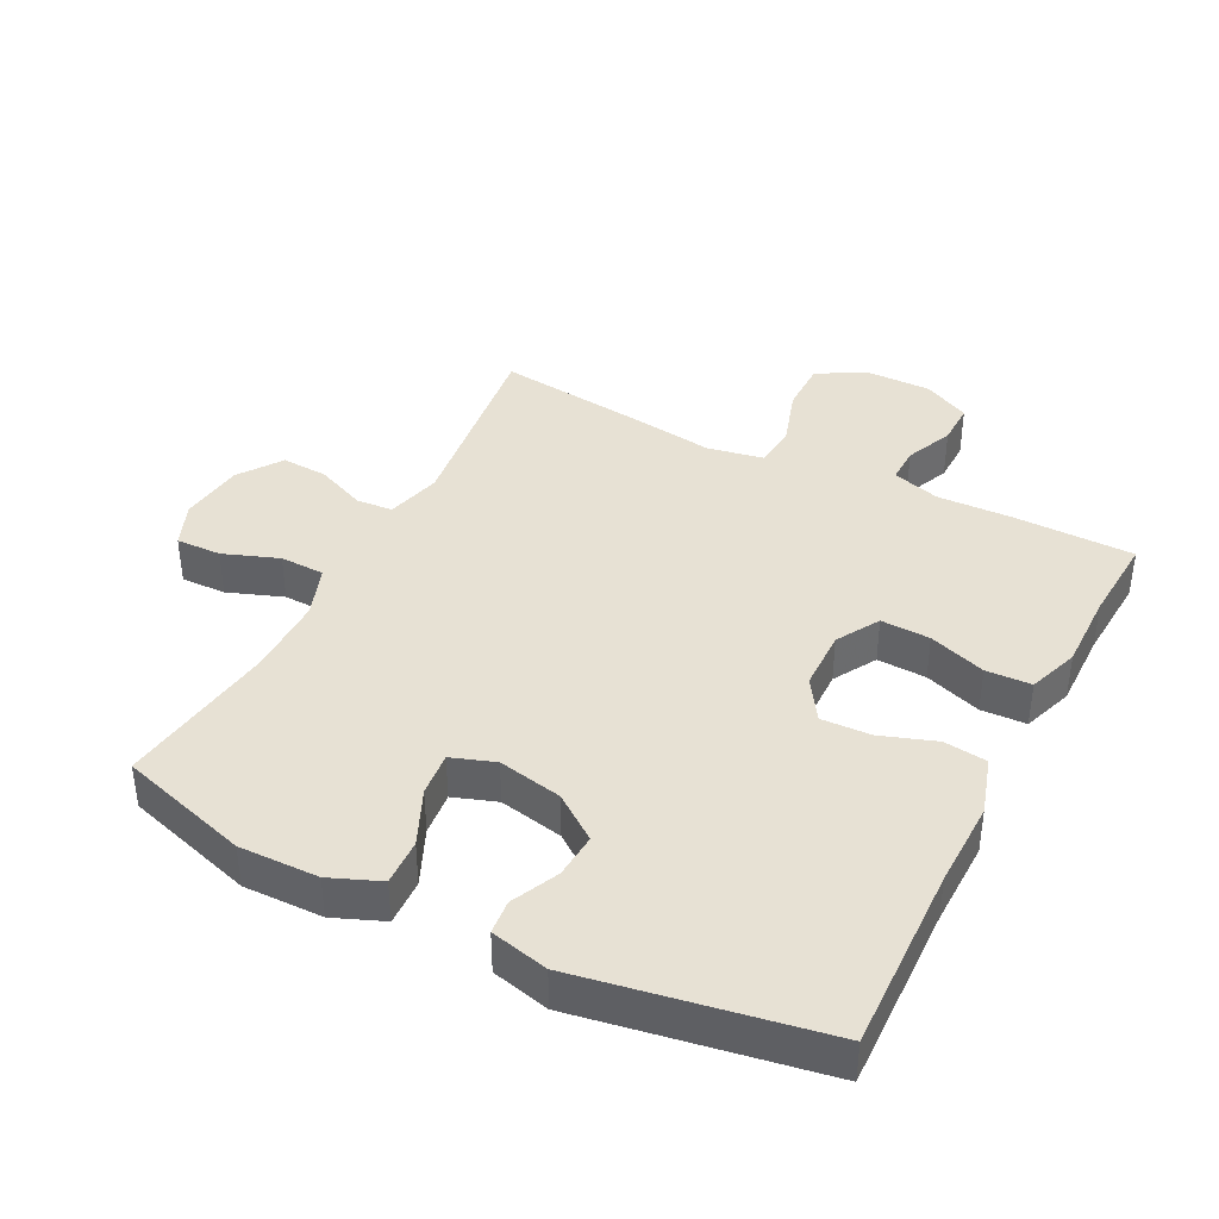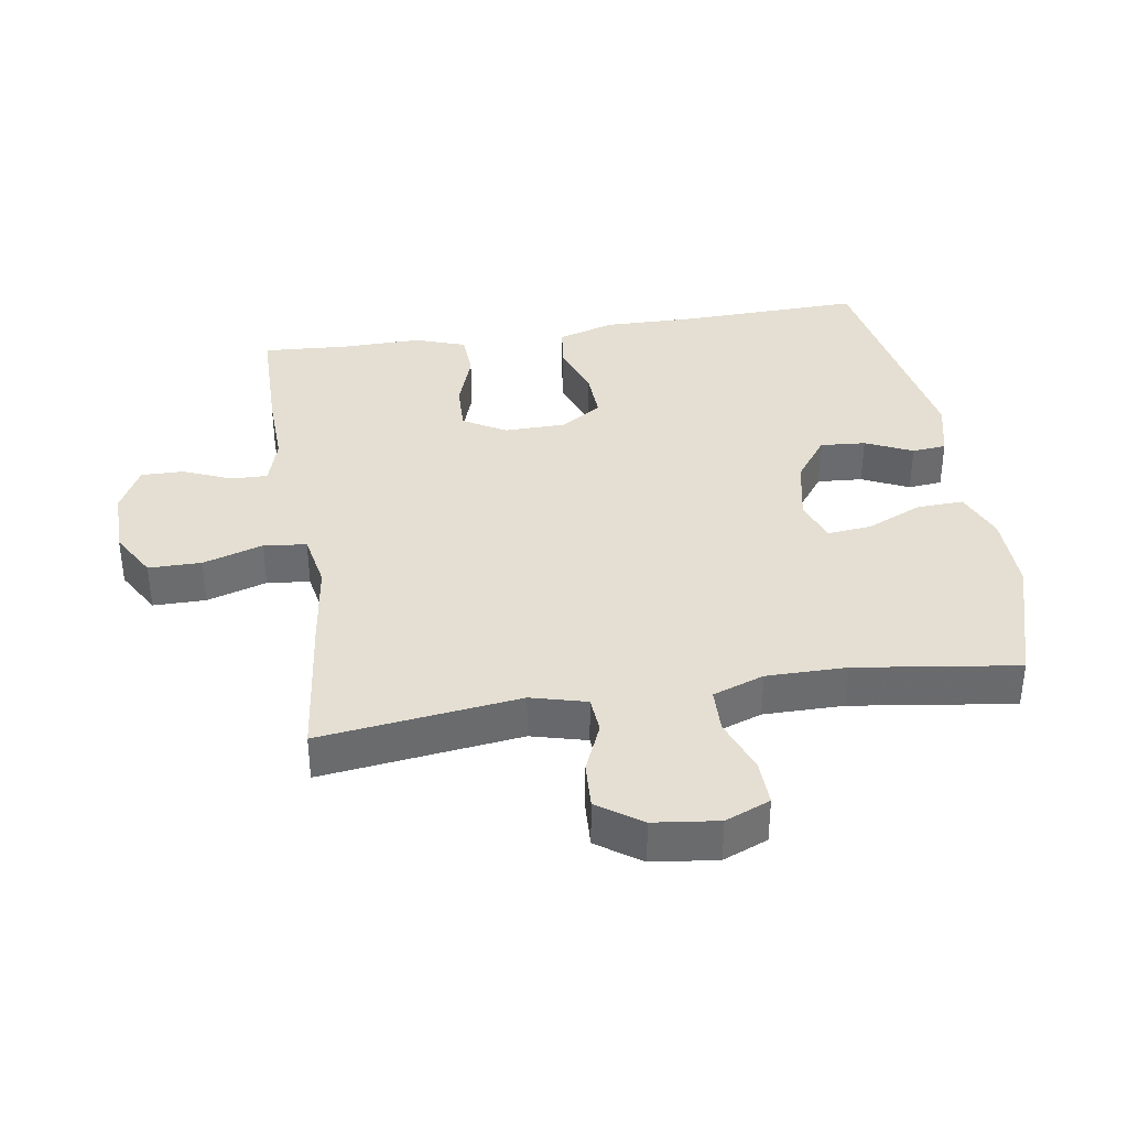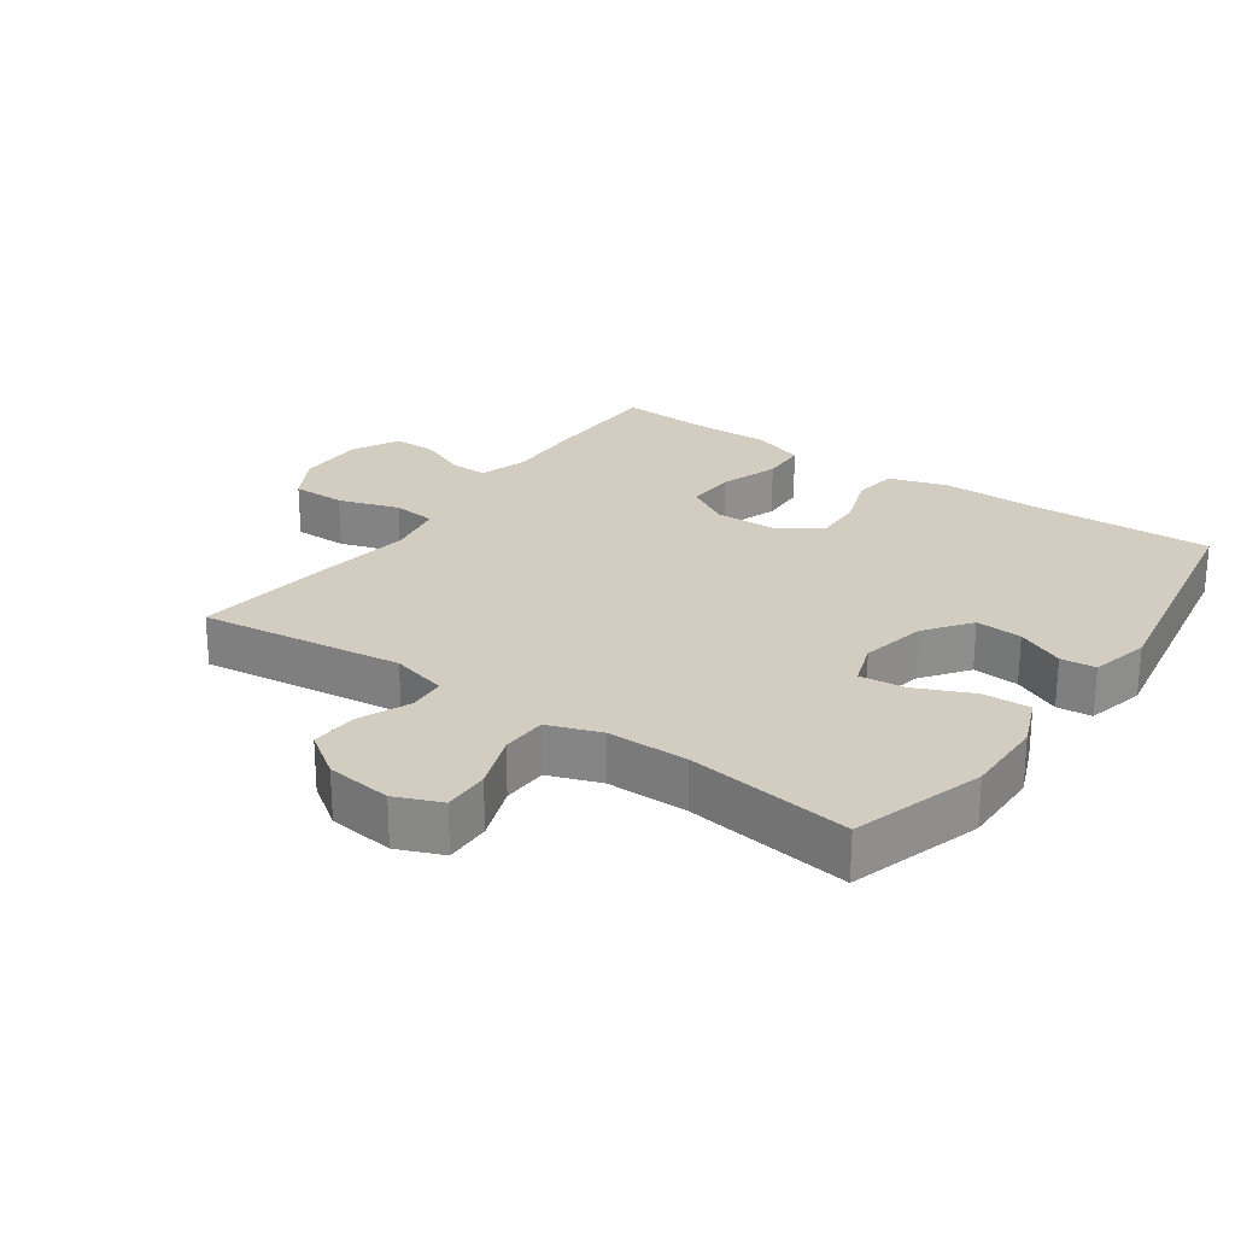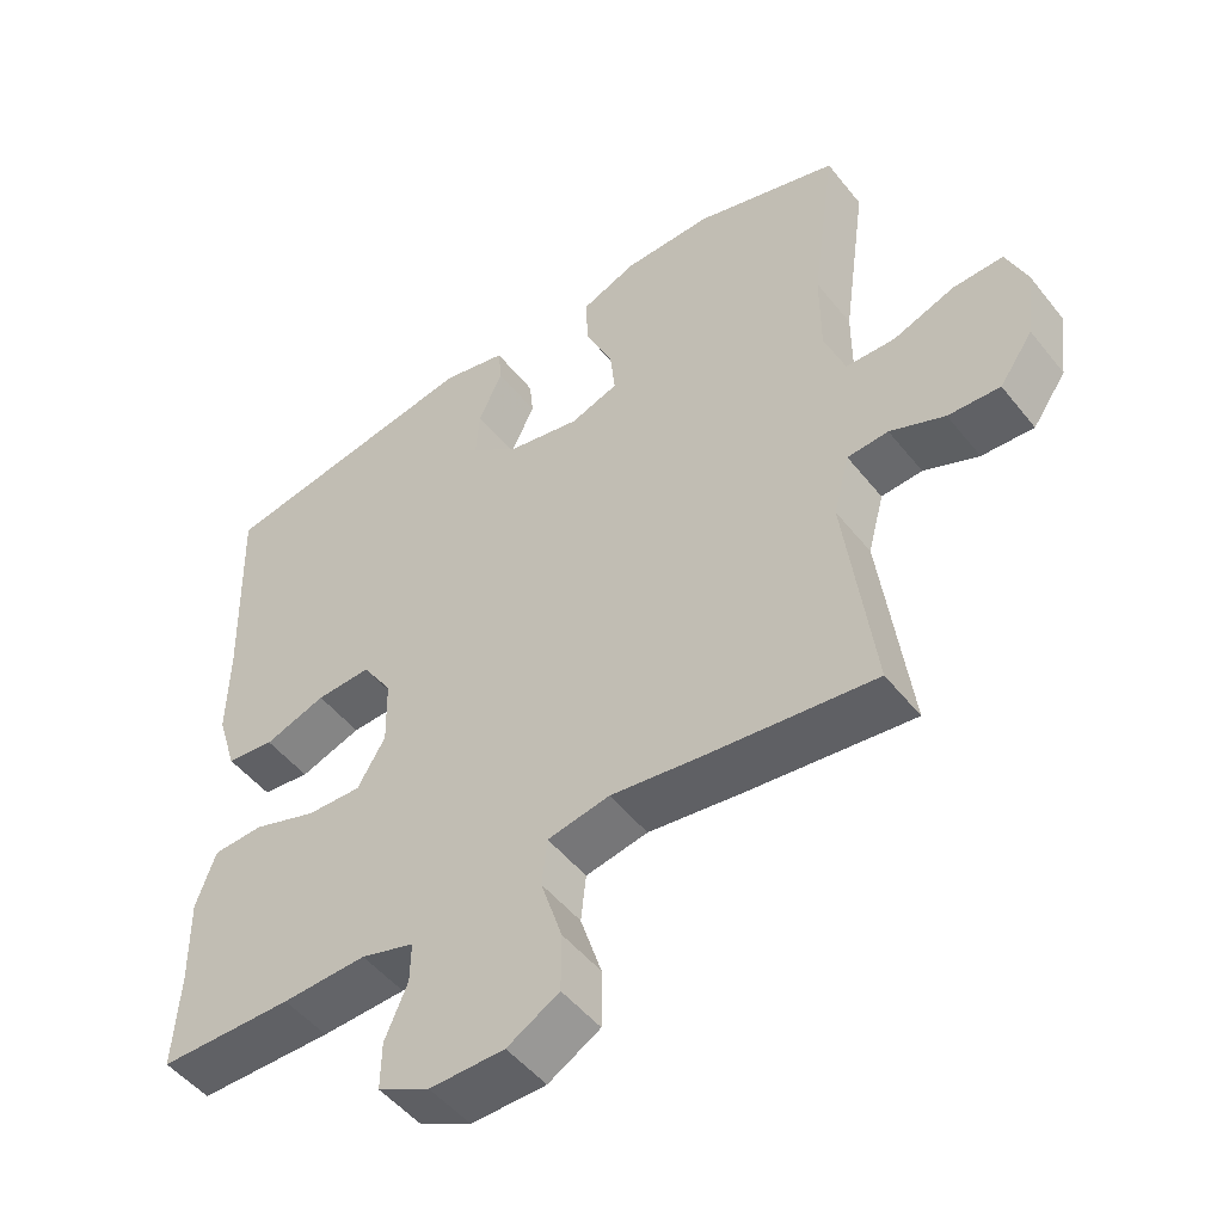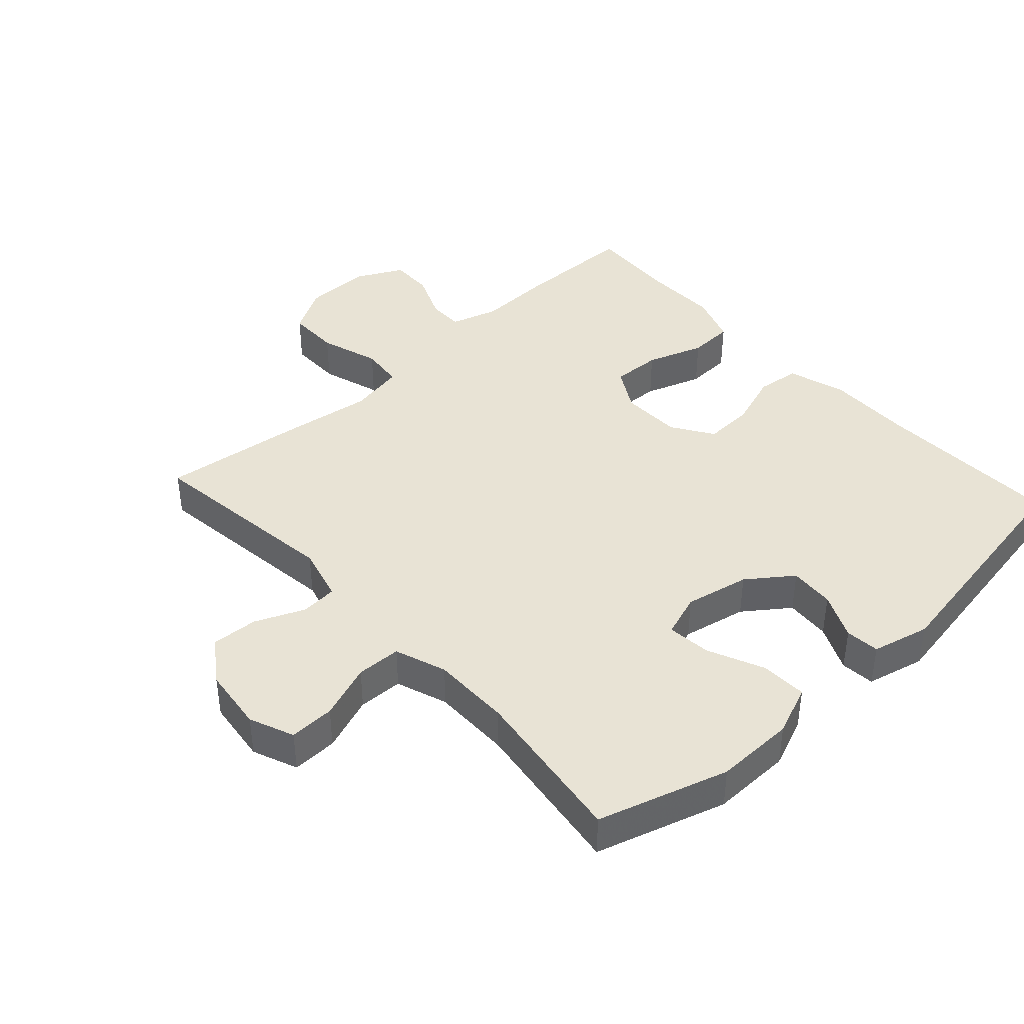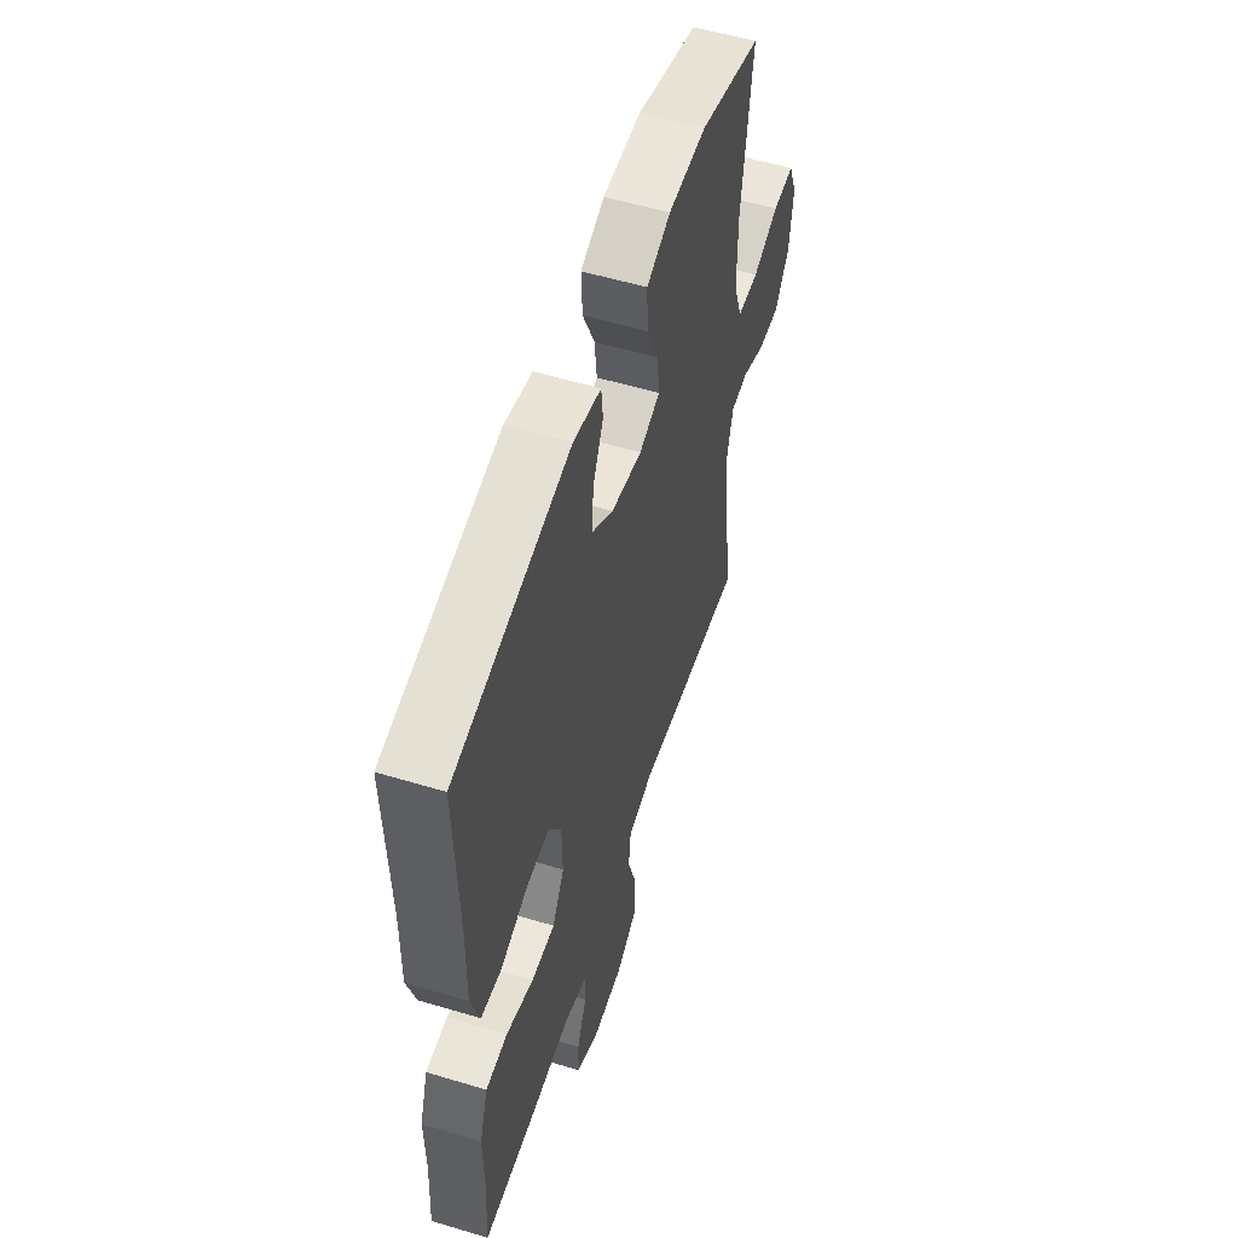
<metadata>
{"format":"obj","ext":"obj","renderer":"f3d","projection":"perspective","resolution":1024,"background":"white","views":[{"elev":39.5,"azim":27.1,"up":"+Y"},{"elev":36.9,"azim":-98.9,"up":"+Y"},{"elev":24.7,"azim":-54.8,"up":"+Y"},{"elev":-50.0,"azim":-143.0,"up":"+Z"},{"elev":41.1,"azim":-42.4,"up":"+Y"},{"elev":55.1,"azim":107.6,"up":"+Z"}]}
</metadata>
<code>
v 0.5 0.07 0.5
v 0.491 0.07 0.216
v 0.493 0.07 0.084
v 0.466 0.07 -0.004
v 0.4 0.07 -0.012
v 0.316 0.07 0.017
v 0.241 0.07 0.02
v 0.2 0.07 -0.043
v 0.198 0.07 -0.136
v 0.236 0.07 -0.201
v 0.311 0.07 -0.198
v 0.398 0.07 -0.168
v 0.467 0.07 -0.171
v 0.494 0.07 -0.248
v 0.492 0.07 -0.367
v 0.5 0.07 -0.5
v 0.317 0.07 -0.502
v 0.202 0.07 -0.498
v 0.129 0.07 -0.52
v 0.13 0.07 -0.575
v 0.161 0.07 -0.648
v 0.162 0.07 -0.713
v 0.091 0.07 -0.749
v -0.011 0.07 -0.748
v -0.082 0.07 -0.707
v -0.082 0.07 -0.627
v -0.053 0.07 -0.536
v -0.06 0.07 -0.471
v -0.145 0.07 -0.455
v -0.274 0.07 -0.473
v -0.5 0.07 -0.5
v -0.461 0.07 -0.197
v -0.483 0.07 -0.113
v -0.539 0.07 -0.109
v -0.614 0.07 -0.141
v -0.685 0.07 -0.145
v -0.731 0.07 -0.079
v -0.743 0.07 0.019
v -0.715 0.07 0.087
v -0.646 0.07 0.085
v -0.562 0.07 0.054
v -0.494 0.07 0.056
v -0.466 0.07 0.134
v -0.466 0.07 0.255
v -0.5 0.07 0.5
v -0.302 0.07 0.56
v -0.181 0.07 0.558
v -0.105 0.07 0.527
v -0.108 0.07 0.456
v -0.146 0.07 0.371
v -0.153 0.07 0.304
v -0.087 0.07 0.281
v 0.011 0.07 0.301
v 0.079 0.07 0.351
v 0.074 0.07 0.42
v 0.041 0.07 0.491
v 0.046 0.07 0.543
v 0.134 0.07 0.564
v 0.5 0 0.5
v 0.491 0 0.216
v 0.493 0 0.084
v 0.466 0 -0.004
v 0.4 0 -0.012
v 0.316 0 0.017
v 0.241 0 0.02
v 0.2 0 -0.043
v 0.198 0 -0.136
v 0.236 0 -0.201
v 0.311 0 -0.198
v 0.398 0 -0.168
v 0.467 0 -0.171
v 0.494 0 -0.248
v 0.492 0 -0.367
v 0.5 0 -0.5
v 0.317 0 -0.502
v 0.202 0 -0.498
v 0.129 0 -0.52
v 0.13 0 -0.575
v 0.161 0 -0.648
v 0.162 0 -0.713
v 0.091 0 -0.749
v -0.011 0 -0.748
v -0.082 0 -0.707
v -0.082 0 -0.627
v -0.053 0 -0.536
v -0.06 0 -0.471
v -0.145 0 -0.455
v -0.274 0 -0.473
v -0.5 0 -0.5
v -0.461 0 -0.197
v -0.483 0 -0.113
v -0.539 0 -0.109
v -0.614 0 -0.141
v -0.685 0 -0.145
v -0.731 0 -0.079
v -0.743 0 0.019
v -0.715 0 0.087
v -0.646 0 0.085
v -0.562 0 0.054
v -0.494 0 0.056
v -0.466 0 0.134
v -0.466 0 0.255
v -0.5 0 0.5
v -0.302 0 0.56
v -0.181 0 0.558
v -0.105 0 0.527
v -0.108 0 0.456
v -0.146 0 0.371
v -0.153 0 0.304
v -0.087 0 0.281
v 0.011 0 0.301
v 0.079 0 0.351
v 0.074 0 0.42
v 0.041 0 0.491
v 0.046 0 0.543
v 0.134 0 0.564
f 55 56 57 58
f 54 55 58 1
f 53 54 1 2
f 52 53 2 3
f 47 48 49 50
f 47 50 51
f 44 45 46 47
f 43 44 47 51
f 42 43 51 52
f 38 39 40 41
f 38 41 42
f 37 38 42
f 34 35 36 37
f 33 34 37 42
f 32 33 42 52
f 29 30 31 32
f 28 29 32 52
f 24 25 26 27
f 20 21 22 23
f 19 20 23 24
f 15 16 17 18
f 15 18 19
f 14 15 19
f 11 12 13 14
f 10 11 14 19
f 9 10 19 24
f 3 4 5 6
f 3 6 7
f 52 3 7
f 8 9 24 27
f 8 27 28 52
f 7 8 52
f 116 115 114 113
f 59 116 113 112
f 60 59 112 111
f 61 60 111 110
f 108 107 106 105
f 109 108 105
f 105 104 103 102
f 109 105 102 101
f 110 109 101 100
f 99 98 97 96
f 100 99 96
f 100 96 95
f 95 94 93 92
f 100 95 92 91
f 110 100 91 90
f 90 89 88 87
f 110 90 87 86
f 85 84 83 82
f 81 80 79 78
f 82 81 78 77
f 76 75 74 73
f 77 76 73
f 77 73 72
f 72 71 70 69
f 77 72 69 68
f 82 77 68 67
f 64 63 62 61
f 65 64 61
f 65 61 110
f 85 82 67 66
f 110 86 85 66
f 110 66 65
f 1 59 60 2
f 2 60 61 3
f 3 61 62 4
f 4 62 63 5
f 5 63 64 6
f 6 64 65 7
f 7 65 66 8
f 8 66 67 9
f 9 67 68 10
f 10 68 69 11
f 11 69 70 12
f 12 70 71 13
f 13 71 72 14
f 14 72 73 15
f 15 73 74 16
f 16 74 75 17
f 17 75 76 18
f 18 76 77 19
f 19 77 78 20
f 20 78 79 21
f 21 79 80 22
f 22 80 81 23
f 23 81 82 24
f 24 82 83 25
f 25 83 84 26
f 26 84 85 27
f 27 85 86 28
f 28 86 87 29
f 29 87 88 30
f 30 88 89 31
f 31 89 90 32
f 32 90 91 33
f 33 91 92 34
f 34 92 93 35
f 35 93 94 36
f 36 94 95 37
f 37 95 96 38
f 38 96 97 39
f 39 97 98 40
f 40 98 99 41
f 41 99 100 42
f 42 100 101 43
f 43 101 102 44
f 44 102 103 45
f 45 103 104 46
f 46 104 105 47
f 47 105 106 48
f 48 106 107 49
f 49 107 108 50
f 50 108 109 51
f 51 109 110 52
f 52 110 111 53
f 53 111 112 54
f 54 112 113 55
f 55 113 114 56
f 56 114 115 57
f 57 115 116 58
f 58 116 59 1

</code>
